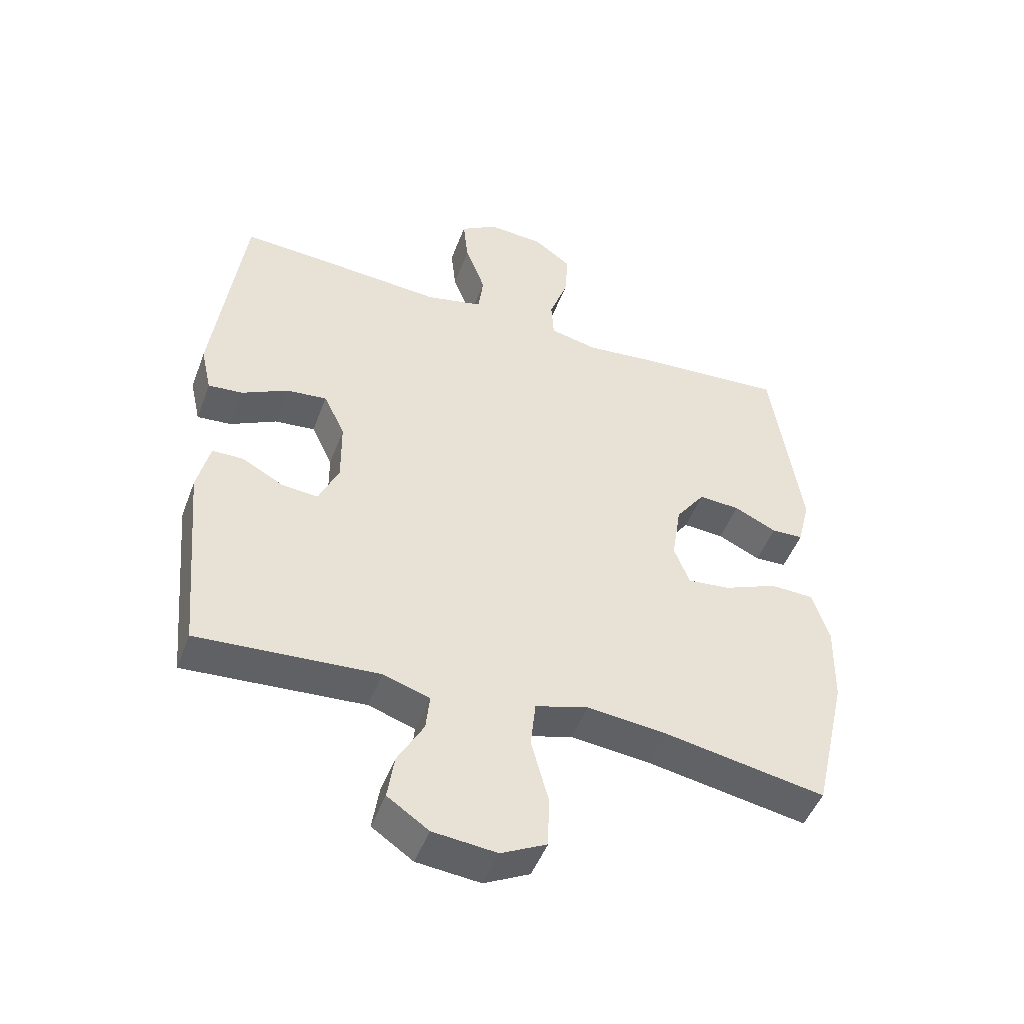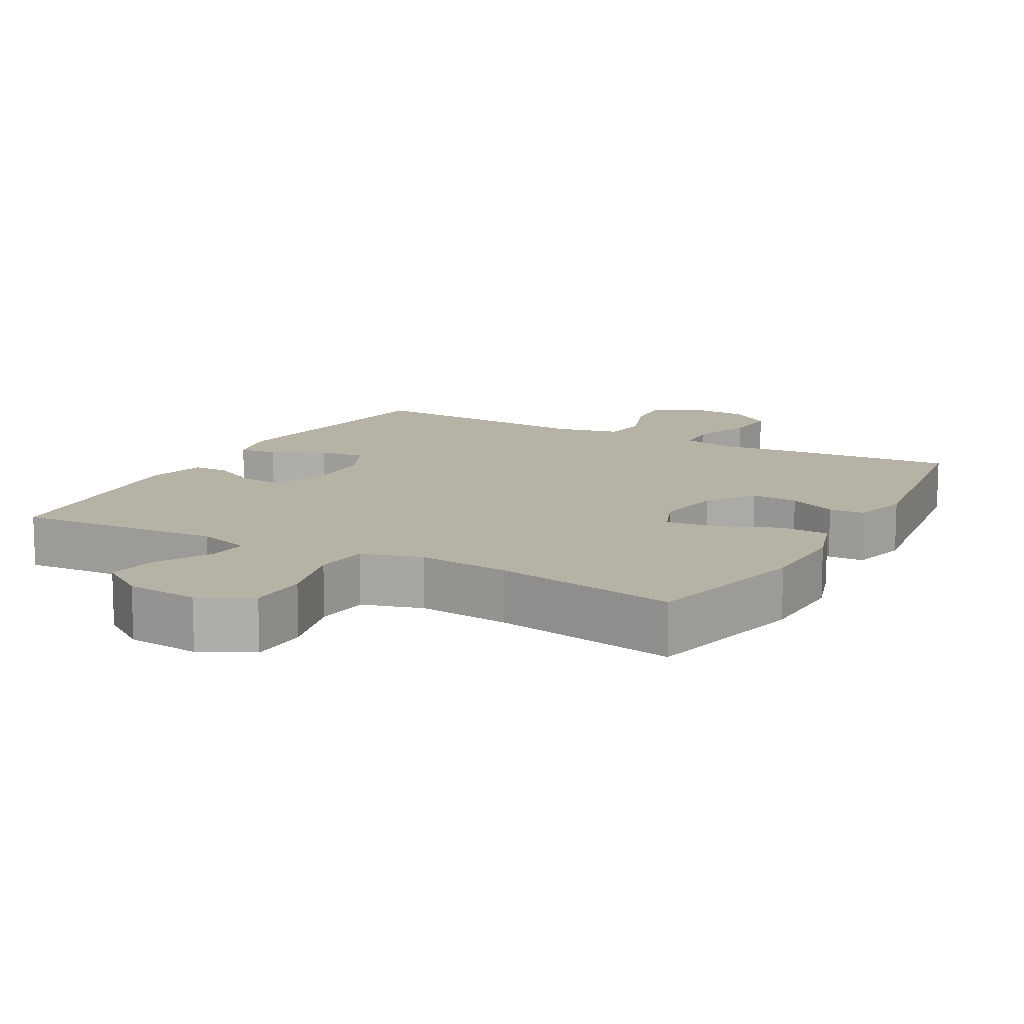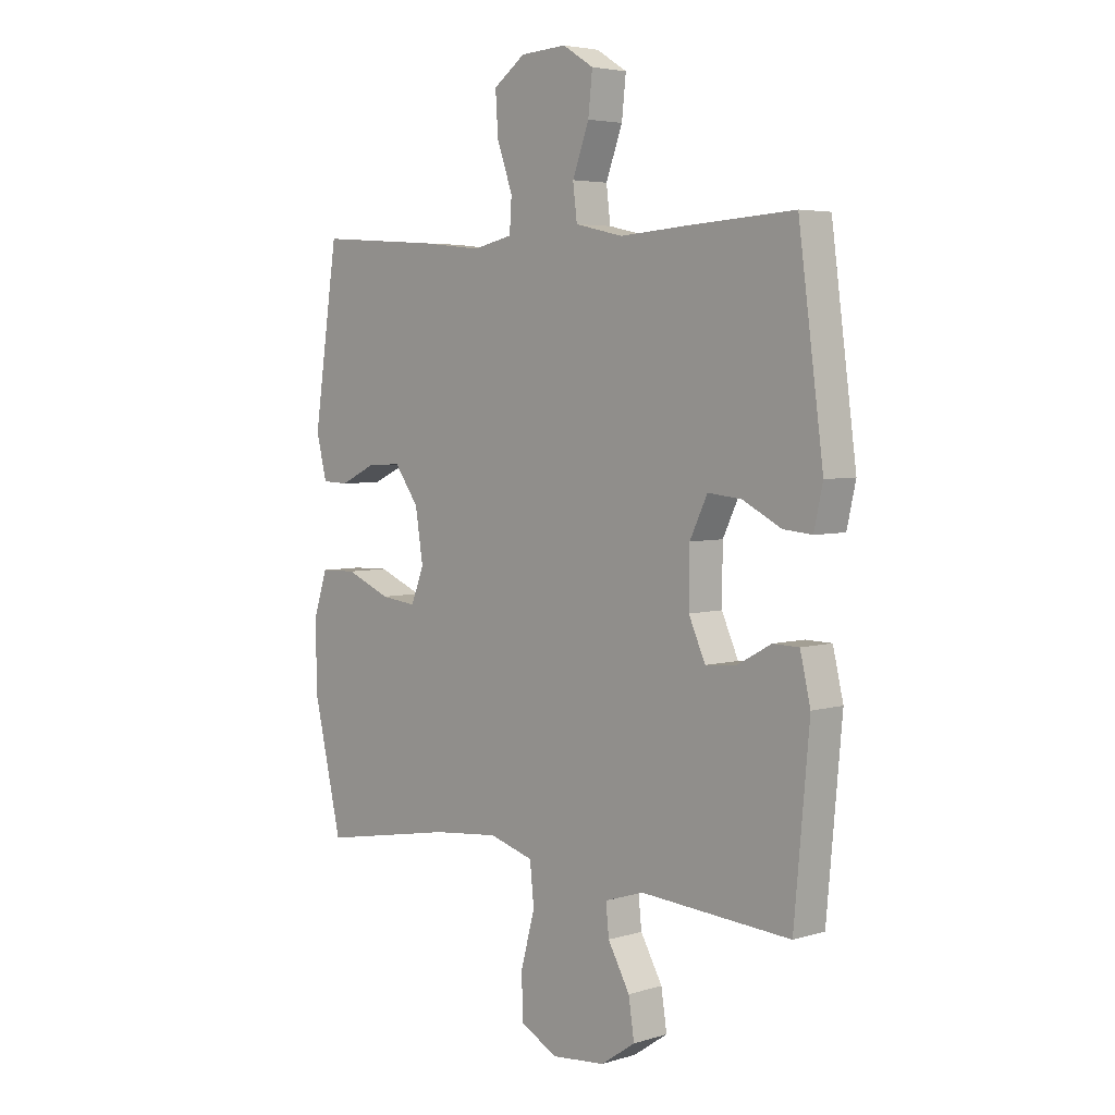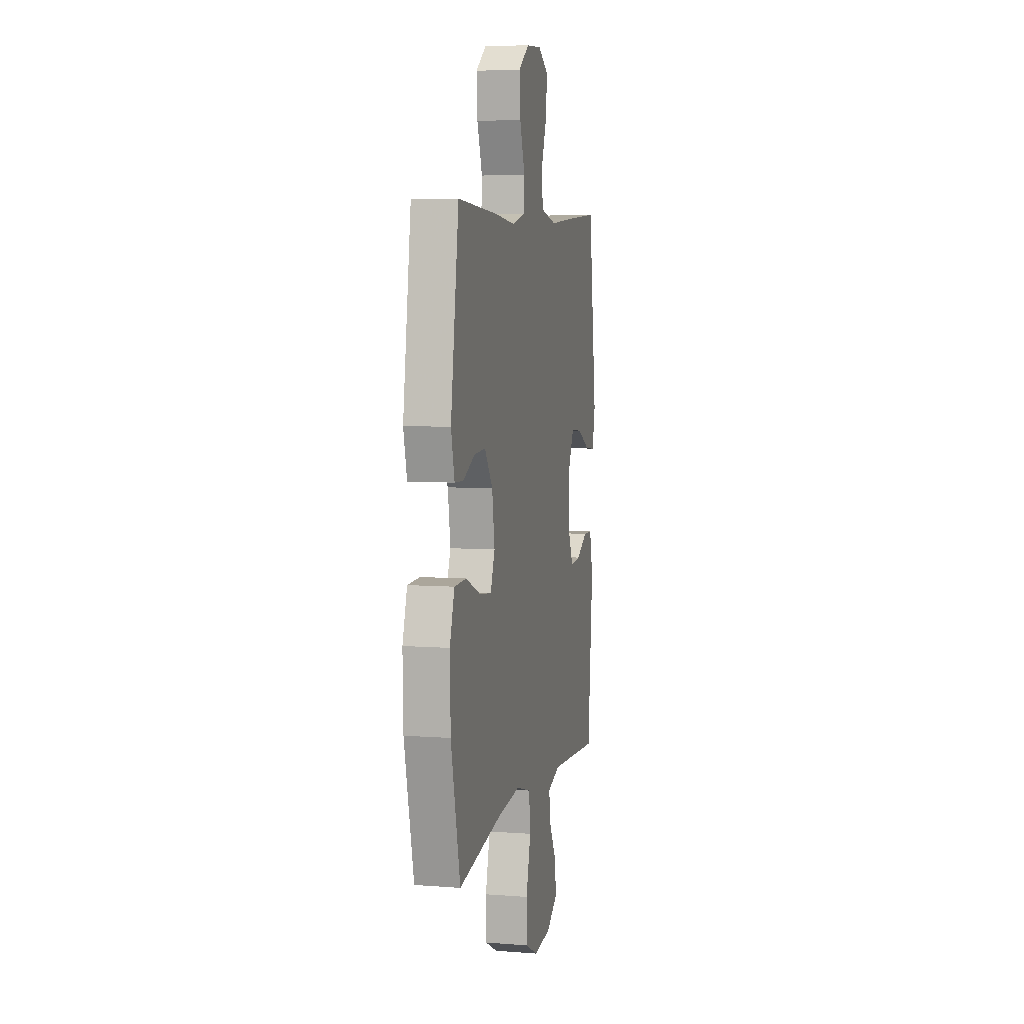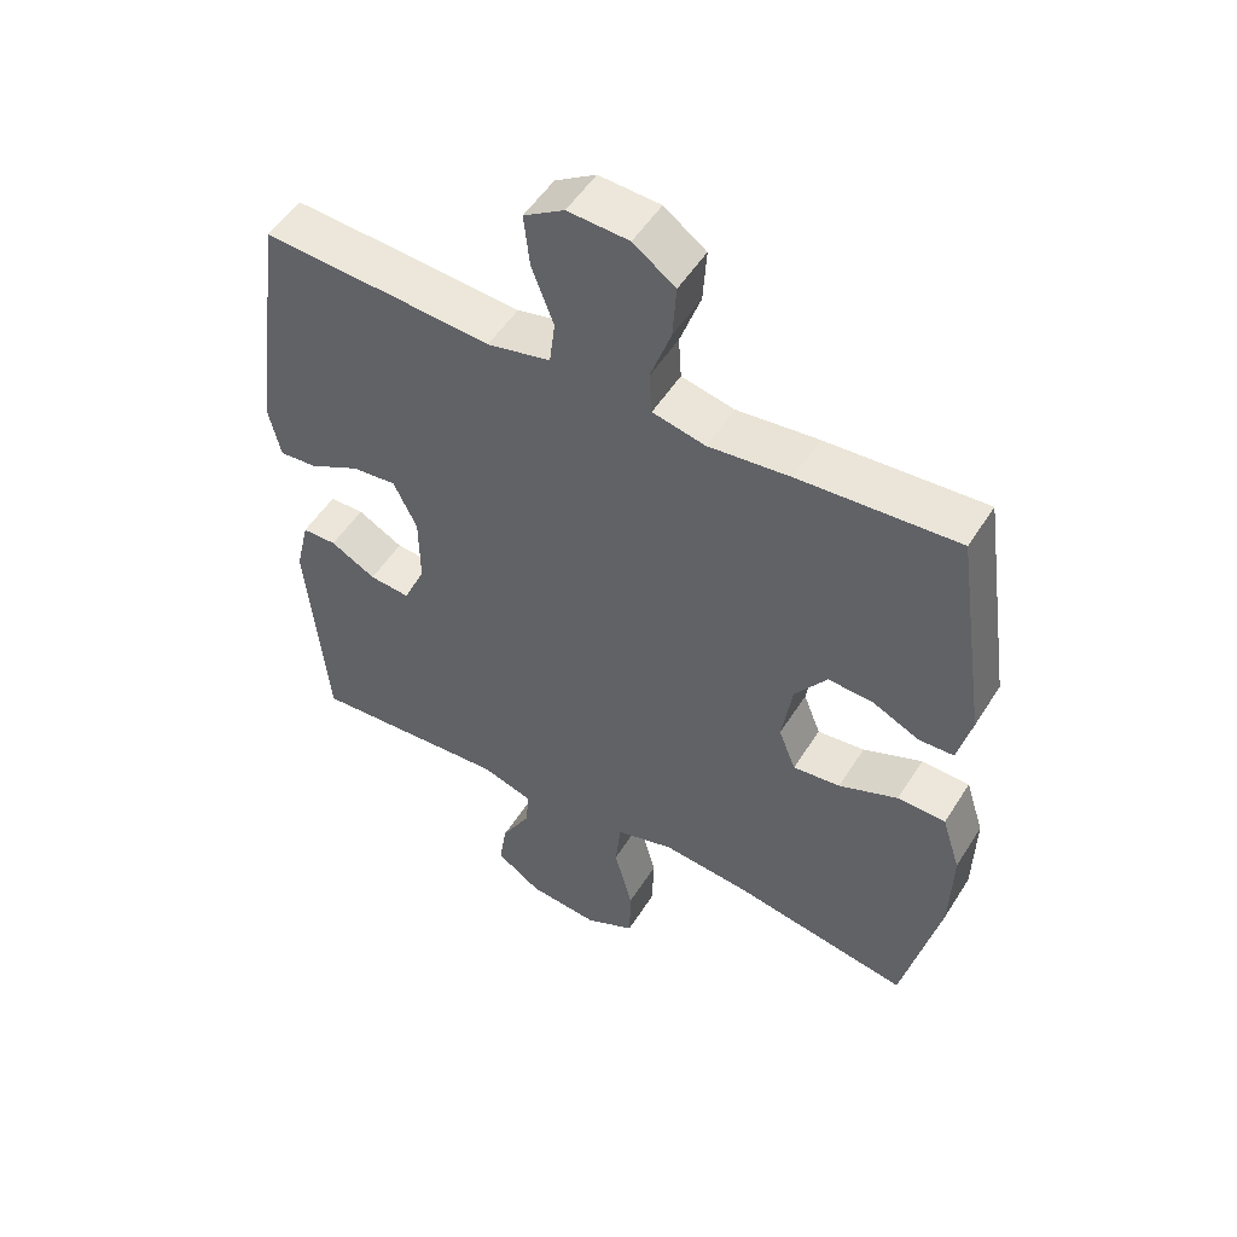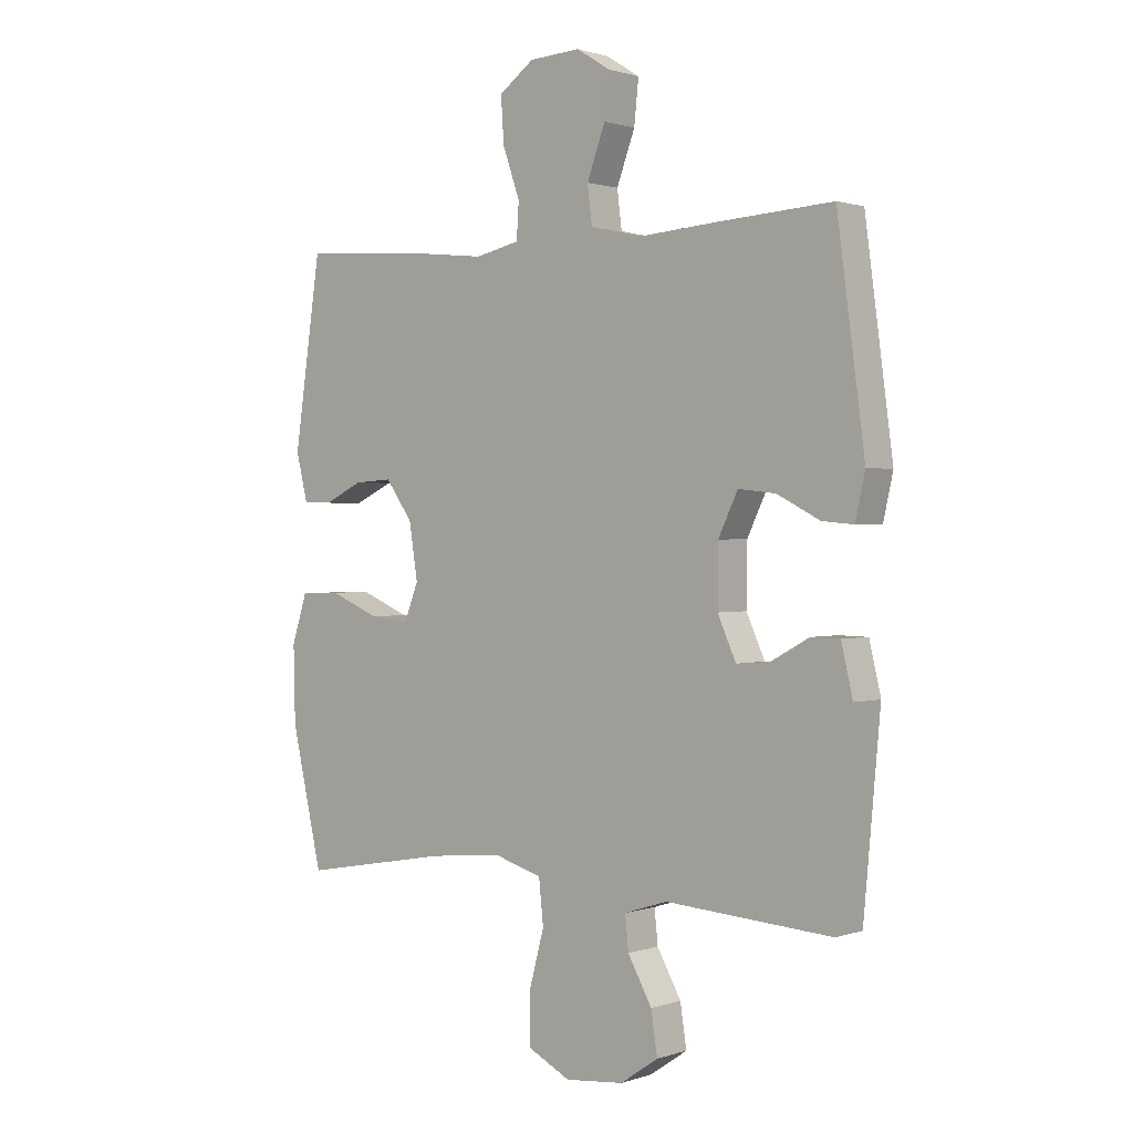
<metadata>
{"format":"obj","ext":"obj","renderer":"f3d","projection":"perspective","resolution":1024,"background":"white","views":[{"elev":-48.4,"azim":159.8,"up":"+Z"},{"elev":12.4,"azim":-151.1,"up":"+Y"},{"elev":4.5,"azim":46.1,"up":"+Z"},{"elev":6.4,"azim":-77.2,"up":"+Z"},{"elev":51.8,"azim":-148.7,"up":"+Z"},{"elev":1.0,"azim":39.8,"up":"+Z"}]}
</metadata>
<code>
v 0.5 0.07 0.5
v 0.548 0.07 0.138
v 0.531 0.07 0.062
v 0.476 0.07 0.067
v 0.402 0.07 0.105
v 0.337 0.07 0.112
v 0.303 0.07 0.041
v 0.302 0.07 -0.062
v 0.334 0.07 -0.133
v 0.393 0.07 -0.128
v 0.459 0.07 -0.092
v 0.509 0.07 -0.093
v 0.529 0.07 -0.178
v 0.5 0.07 -0.5
v 0.211 0.07 -0.48
v 0.136 0.07 -0.504
v 0.142 0.07 -0.562
v 0.184 0.07 -0.637
v 0.195 0.07 -0.709
v 0.129 0.07 -0.754
v 0.027 0.07 -0.764
v -0.046 0.07 -0.727
v -0.048 0.07 -0.643
v -0.021 0.07 -0.542
v -0.029 0.07 -0.466
v -0.114 0.07 -0.441
v -0.242 0.07 -0.454
v -0.5 0.07 -0.5
v -0.554 0.07 -0.265
v -0.557 0.07 -0.134
v -0.53 0.07 -0.05
v -0.46 0.07 -0.048
v -0.374 0.07 -0.084
v -0.305 0.07 -0.092
v -0.28 0.07 -0.028
v -0.295 0.07 0.068
v -0.342 0.07 0.133
v -0.408 0.07 0.129
v -0.476 0.07 0.097
v -0.527 0.07 0.099
v -0.547 0.07 0.18
v -0.5 0.07 0.5
v -0.269 0.07 0.484
v -0.15 0.07 0.471
v -0.073 0.07 0.488
v -0.069 0.07 0.55
v -0.099 0.07 0.635
v -0.104 0.07 0.713
v -0.043 0.07 0.757
v 0.046 0.07 0.762
v 0.105 0.07 0.725
v 0.097 0.07 0.65
v 0.065 0.07 0.564
v 0.073 0.07 0.499
v 0.165 0.07 0.478
v 0.302 0.07 0.488
v 0.5 0 0.5
v 0.548 0 0.138
v 0.531 0 0.062
v 0.476 0 0.067
v 0.402 0 0.105
v 0.337 0 0.112
v 0.303 0 0.041
v 0.302 0 -0.062
v 0.334 0 -0.133
v 0.393 0 -0.128
v 0.459 0 -0.092
v 0.509 0 -0.093
v 0.529 0 -0.178
v 0.5 0 -0.5
v 0.211 0 -0.48
v 0.136 0 -0.504
v 0.142 0 -0.562
v 0.184 0 -0.637
v 0.195 0 -0.709
v 0.129 0 -0.754
v 0.027 0 -0.764
v -0.046 0 -0.727
v -0.048 0 -0.643
v -0.021 0 -0.542
v -0.029 0 -0.466
v -0.114 0 -0.441
v -0.242 0 -0.454
v -0.5 0 -0.5
v -0.554 0 -0.265
v -0.557 0 -0.134
v -0.53 0 -0.05
v -0.46 0 -0.048
v -0.374 0 -0.084
v -0.305 0 -0.092
v -0.28 0 -0.028
v -0.295 0 0.068
v -0.342 0 0.133
v -0.408 0 0.129
v -0.476 0 0.097
v -0.527 0 0.099
v -0.547 0 0.18
v -0.5 0 0.5
v -0.269 0 0.484
v -0.15 0 0.471
v -0.073 0 0.488
v -0.069 0 0.55
v -0.099 0 0.635
v -0.104 0 0.713
v -0.043 0 0.757
v 0.046 0 0.762
v 0.105 0 0.725
v 0.097 0 0.65
v 0.065 0 0.564
v 0.073 0 0.499
v 0.165 0 0.478
v 0.302 0 0.488
f 3 4 5
f 2 3 5
f 1 2 5
f 56 1 5
f 55 56 5
f 54 55 5 6
f 51 52 53
f 50 51 53
f 49 50 53
f 48 49 53
f 47 48 53
f 46 47 53
f 45 46 53 54
f 54 6 7
f 45 54 7
f 44 45 7
f 42 43 44
f 41 42 44
f 40 41 44
f 39 40 44
f 38 39 44
f 37 38 44
f 44 7 8
f 37 44 8
f 36 37 8
f 31 32 33
f 30 31 33
f 29 30 33
f 28 29 33
f 27 28 33
f 26 27 33 34
f 25 26 34 35
f 22 23 24
f 21 22 24
f 20 21 24
f 19 20 24
f 18 19 24
f 17 18 24
f 16 17 24 25
f 36 8 9
f 35 36 9
f 25 35 9
f 16 25 9
f 15 16 9
f 13 14 15
f 12 13 15
f 11 12 15
f 10 11 15
f 9 10 15
f 61 60 59
f 61 59 58
f 61 58 57
f 61 57 112
f 61 112 111
f 62 61 111 110
f 109 108 107
f 109 107 106
f 109 106 105
f 109 105 104
f 109 104 103
f 109 103 102
f 110 109 102 101
f 63 62 110
f 63 110 101
f 63 101 100
f 100 99 98
f 100 98 97
f 100 97 96
f 100 96 95
f 100 95 94
f 100 94 93
f 64 63 100
f 64 100 93
f 64 93 92
f 89 88 87
f 89 87 86
f 89 86 85
f 89 85 84
f 89 84 83
f 90 89 83 82
f 91 90 82 81
f 80 79 78
f 80 78 77
f 80 77 76
f 80 76 75
f 80 75 74
f 80 74 73
f 81 80 73 72
f 65 64 92
f 65 92 91
f 65 91 81
f 65 81 72
f 65 72 71
f 71 70 69
f 71 69 68
f 71 68 67
f 71 67 66
f 71 66 65
f 1 57 58 2
f 2 58 59 3
f 3 59 60 4
f 4 60 61 5
f 5 61 62 6
f 6 62 63 7
f 7 63 64 8
f 8 64 65 9
f 9 65 66 10
f 10 66 67 11
f 11 67 68 12
f 12 68 69 13
f 13 69 70 14
f 14 70 71 15
f 15 71 72 16
f 16 72 73 17
f 17 73 74 18
f 18 74 75 19
f 19 75 76 20
f 20 76 77 21
f 21 77 78 22
f 22 78 79 23
f 23 79 80 24
f 24 80 81 25
f 25 81 82 26
f 26 82 83 27
f 27 83 84 28
f 28 84 85 29
f 29 85 86 30
f 30 86 87 31
f 31 87 88 32
f 32 88 89 33
f 33 89 90 34
f 34 90 91 35
f 35 91 92 36
f 36 92 93 37
f 37 93 94 38
f 38 94 95 39
f 39 95 96 40
f 40 96 97 41
f 41 97 98 42
f 42 98 99 43
f 43 99 100 44
f 44 100 101 45
f 45 101 102 46
f 46 102 103 47
f 47 103 104 48
f 48 104 105 49
f 49 105 106 50
f 50 106 107 51
f 51 107 108 52
f 52 108 109 53
f 53 109 110 54
f 54 110 111 55
f 55 111 112 56
f 56 112 57 1

</code>
